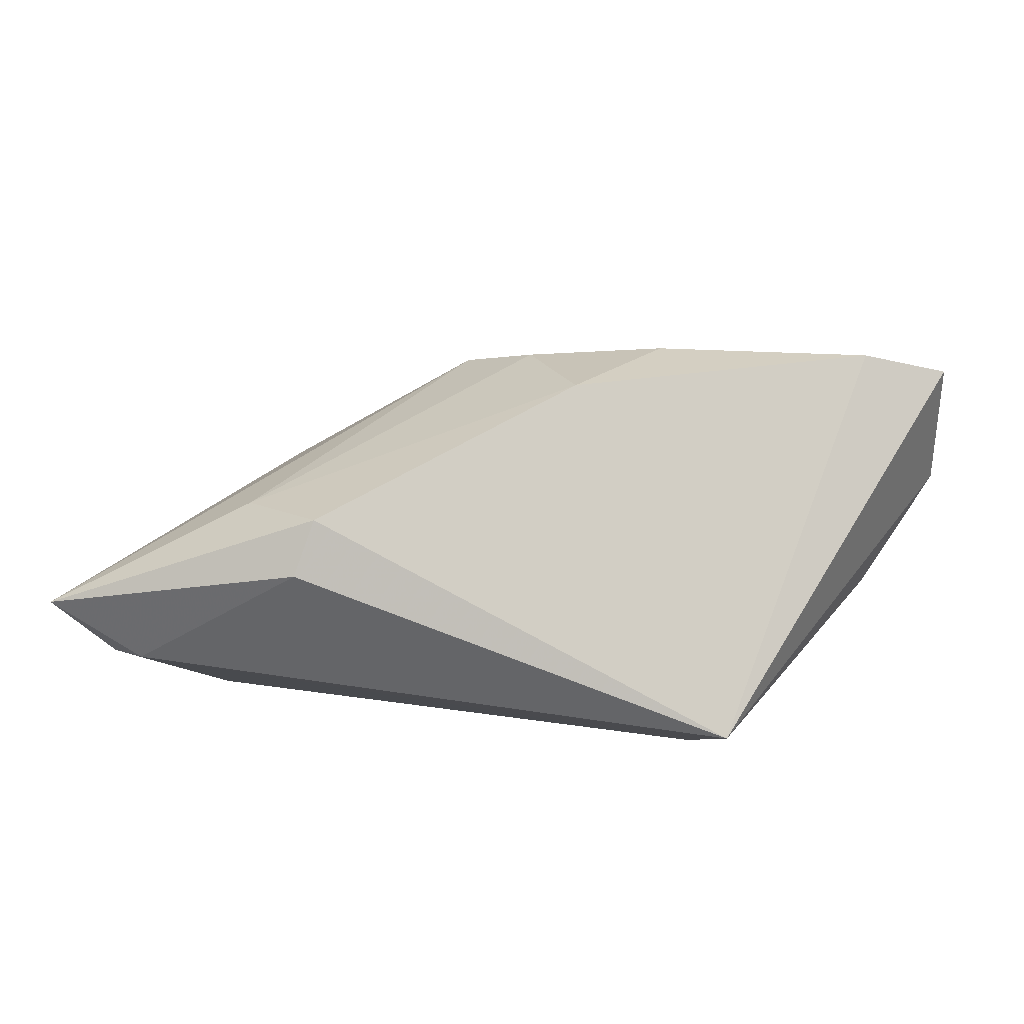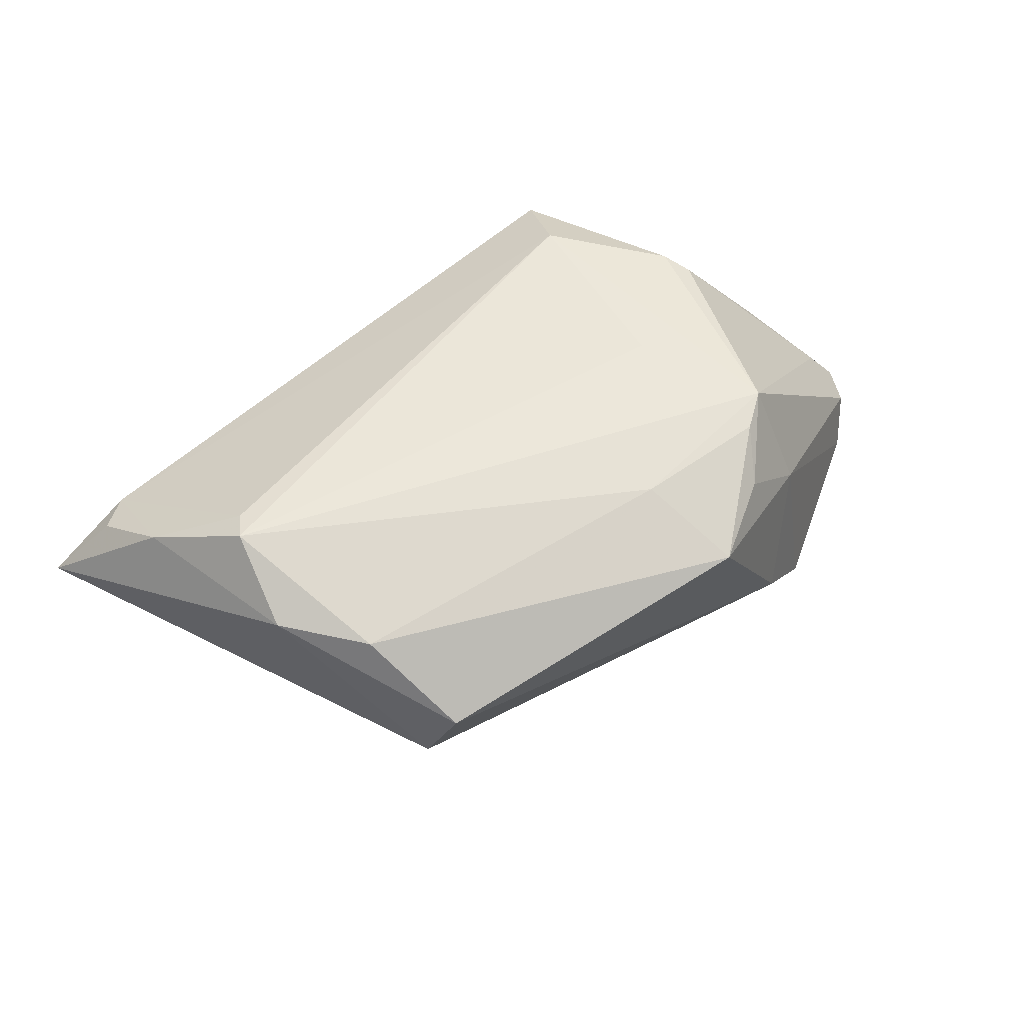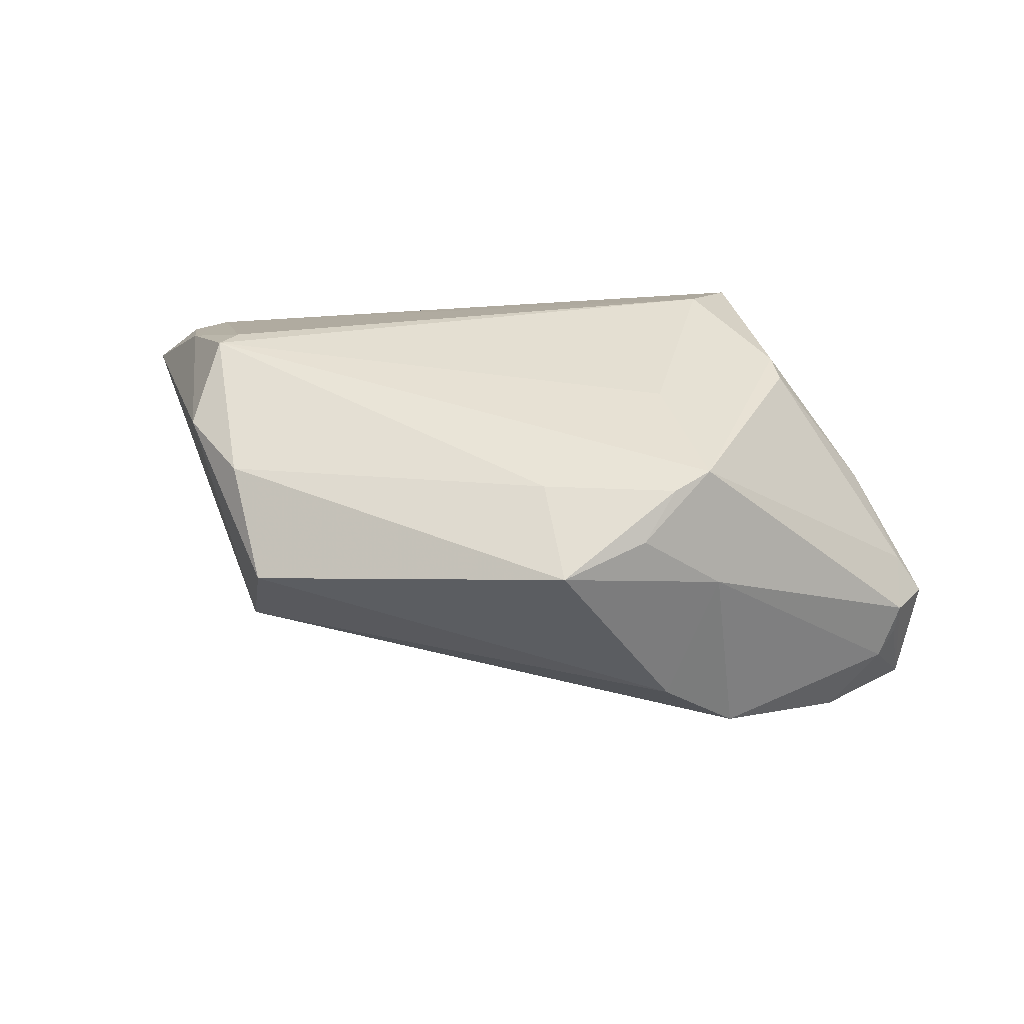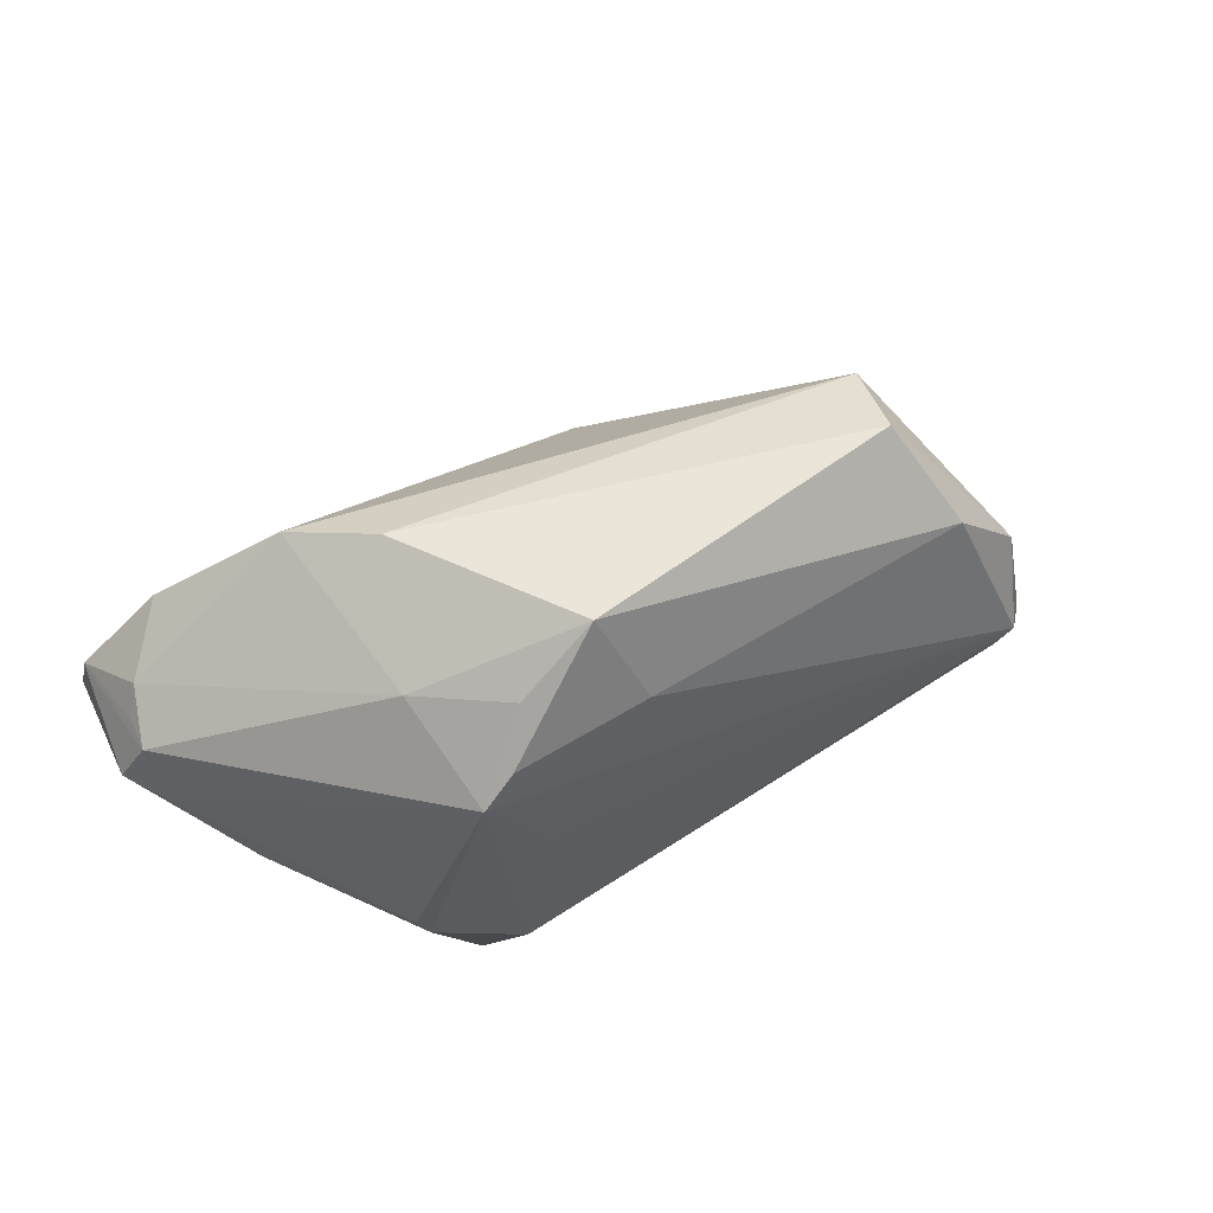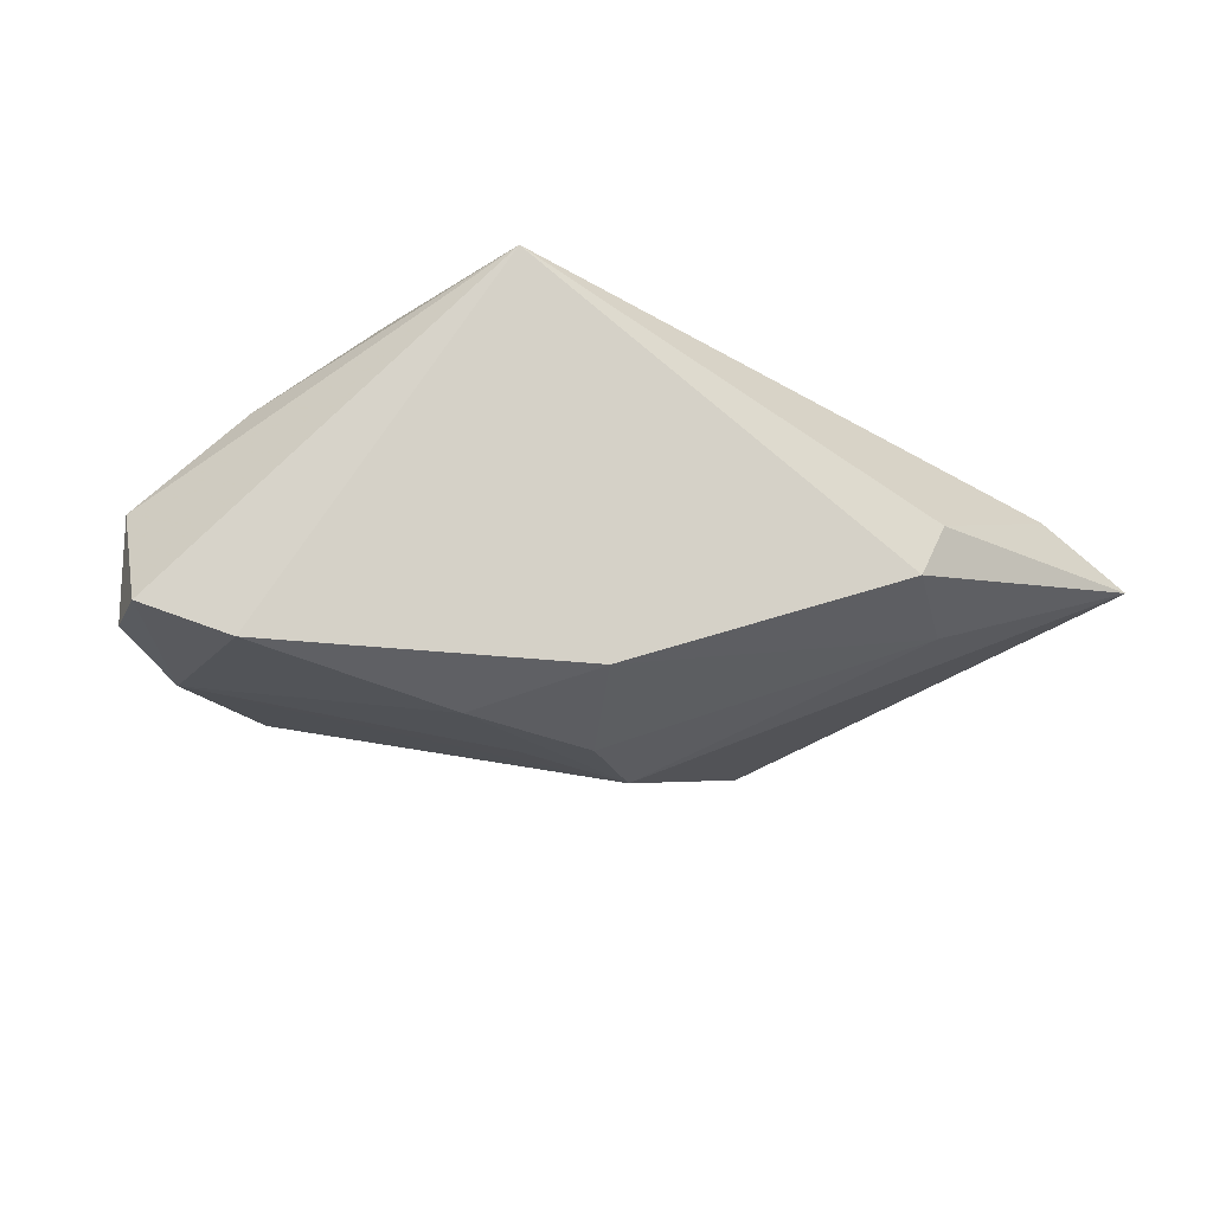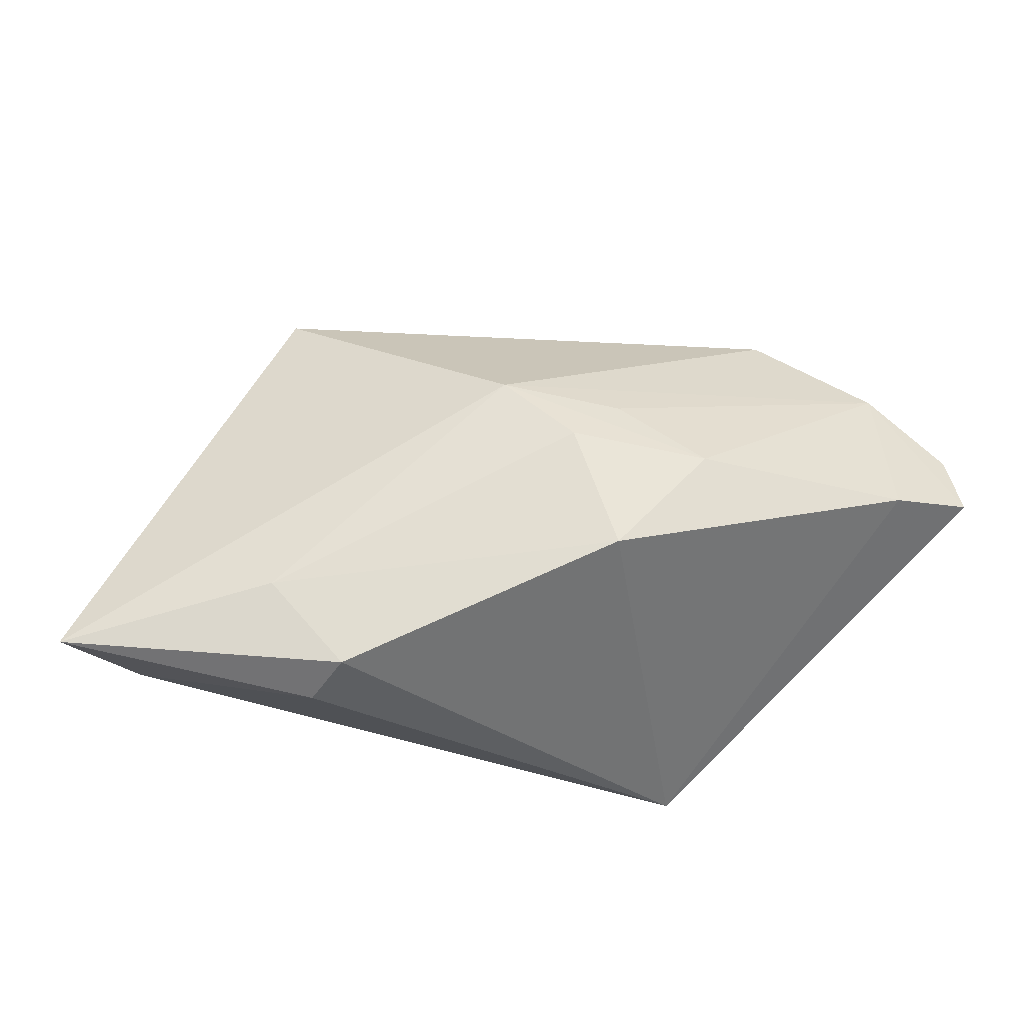
<metadata>
{"format":"obj","ext":"obj","renderer":"f3d","projection":"perspective","resolution":1024,"background":"white","views":[{"elev":-71.0,"azim":179.1,"up":"+Y"},{"elev":52.7,"azim":144.3,"up":"+Z"},{"elev":39.5,"azim":-172.6,"up":"+Z"},{"elev":60.4,"azim":-28.6,"up":"+Y"},{"elev":-38.9,"azim":-26.3,"up":"+Z"},{"elev":-31.5,"azim":164.9,"up":"+Y"}]}
</metadata>
<code>
v -0.01648 -0.001951 -0.02835
v -0.05656 0.005148 -0.008345
v -0.05562 -0.001649 -0.02559
v 0.02842 -0.03066 -0.01277
v -0.01757 0.02896 0.0164
v 0.03781 -0.01959 -0.0112
v 0.03387 0.03133 0.006518
v -0.02746 0.02631 0.008418
v 0.03085 -0.03276 -0.005929
v -0.03068 0.02786 -0.01535
v 0.03911 0.01984 0.01574
v -0.03239 -0.009763 0.01978
v 0.05199 -0.02516 0.008525
v -0.05291 0.003854 -0.003646
v 0.04374 -0.003766 0.02134
v 0.04562 -0.0005248 0.02192
v -0.02175 0.03163 -0.007549
v 0.036 0.02733 -0.00349
v -0.05352 0.01092 -0.007067
v -0.05317 0.01114 -0.01116
v 0.06335 -0.02563 0.0007815
v -0.007827 0.03557 0.01464
v 0.05305 -0.01234 0.01452
v -0.02504 0.02005 0.02192
v -0.05486 0.00715 -0.02273
v -0.02469 -0.03276 0.01557
v 0.009901 0.008485 -0.02356
v -0.02061 -0.02236 0.02079
v -0.005686 0.006425 -0.025
v -0.05123 0.01395 -0.01361
v -0.04427 -0.003933 -0.0283
v -0.03382 -0.005897 0.01933
v -0.046 -0.004275 0.004164
v -0.04501 0.01682 -0.02133
v 0.05596 -0.02192 0.008984
v 0.0473 0.01049 0.0159
v -0.01738 0.0037 0.02192
v -0.004536 -0.0156 -0.02669
v -0.02089 0.02333 0.02083
v 0.001216 0.000302 -0.0266
v -0.003722 0.02345 0.01989
f 6 27 21
f 13 9 21
f 26 9 13
f 18 17 7
f 21 27 18
f 18 36 21
f 7 36 18
f 3 2 25
f 26 2 3
f 21 36 23
f 23 36 16
f 15 23 16
f 13 23 15
f 7 17 22
f 22 17 8
f 28 15 16
f 26 13 28
f 13 15 28
f 25 30 34
f 34 3 25
f 10 18 27
f 17 18 10
f 27 34 10
f 10 34 30
f 8 17 10
f 10 30 8
f 8 30 19
f 25 2 19
f 19 2 14
f 4 38 6
f 21 9 4
f 4 6 21
f 4 9 26
f 26 38 4
f 26 3 31
f 31 38 26
f 3 34 31
f 27 6 40
f 6 38 40
f 35 13 21
f 21 23 35
f 35 23 13
f 11 36 7
f 7 22 11
f 16 36 11
f 5 22 8
f 39 22 5
f 24 19 14
f 8 19 24
f 24 5 8
f 39 5 24
f 32 24 14
f 20 30 25
f 25 19 20
f 20 19 30
f 38 31 1
f 1 40 38
f 1 31 34
f 27 40 1
f 41 22 39
f 41 11 22
f 16 11 41
f 41 24 16
f 39 24 41
f 37 28 16
f 16 24 37
f 37 24 28
f 26 28 12
f 28 24 12
f 24 32 12
f 29 34 27
f 27 1 29
f 29 1 34
f 33 2 26
f 26 12 33
f 14 2 33
f 33 32 14
f 33 12 32

</code>
